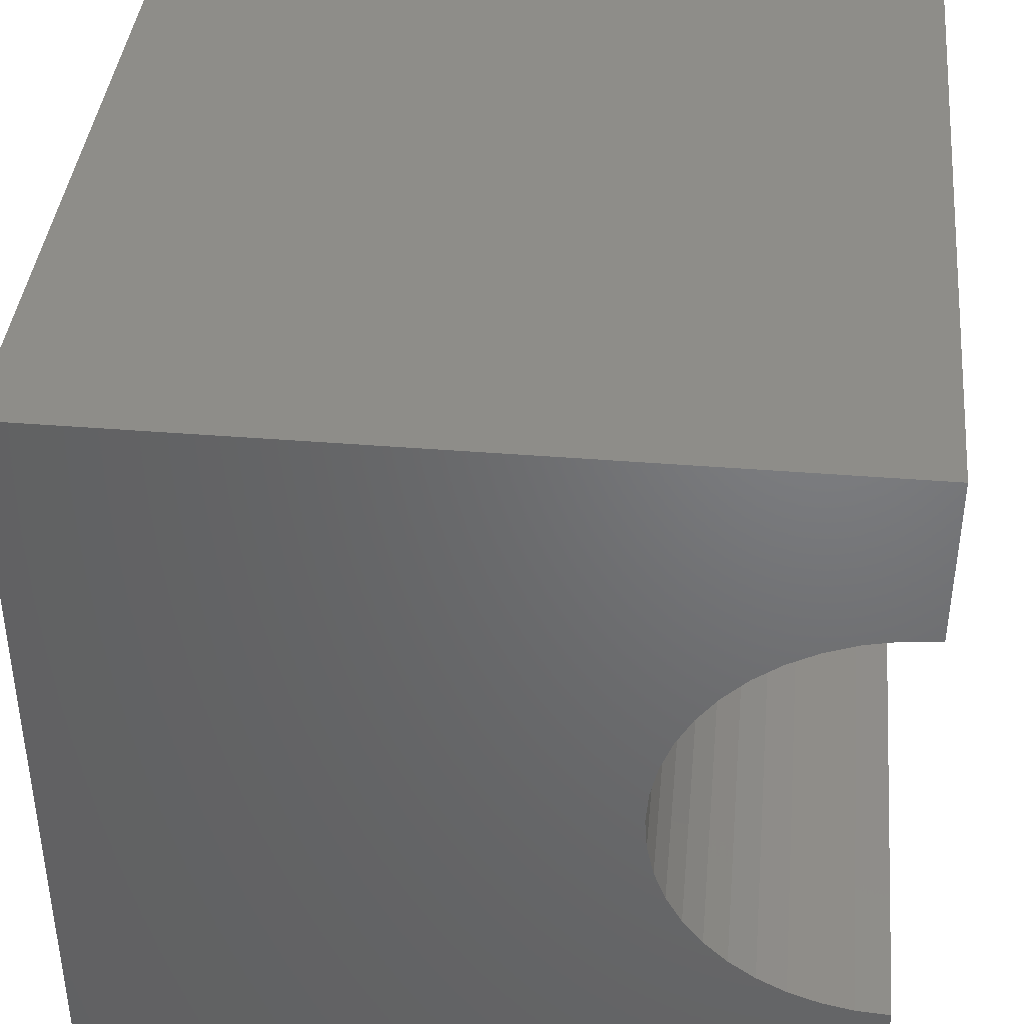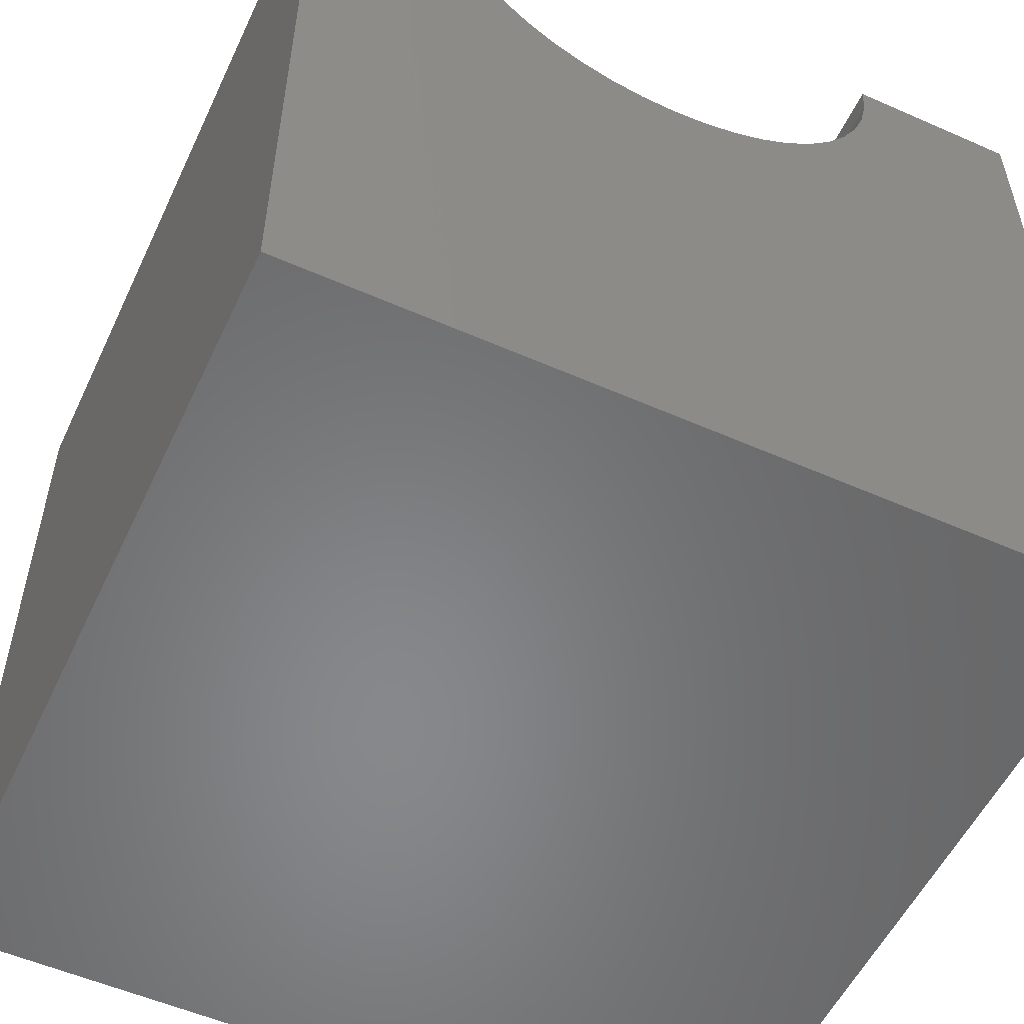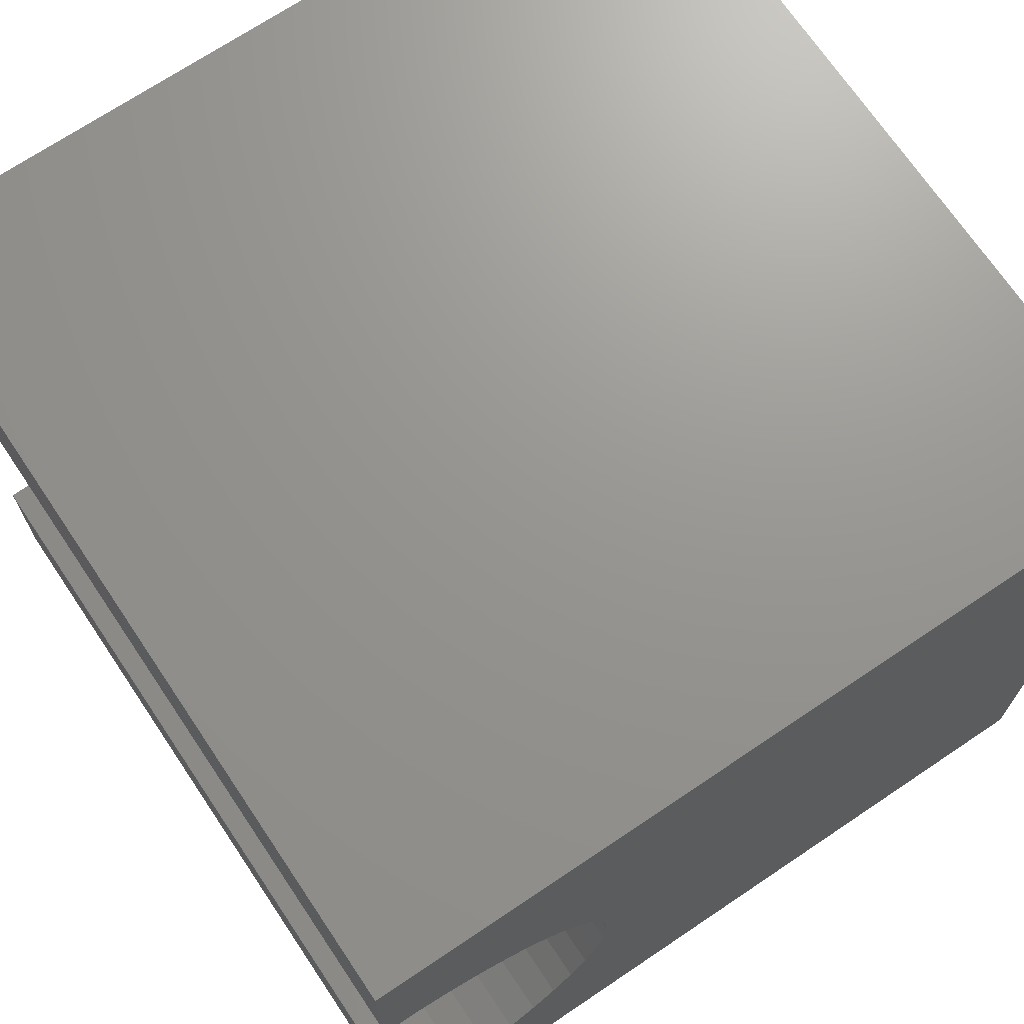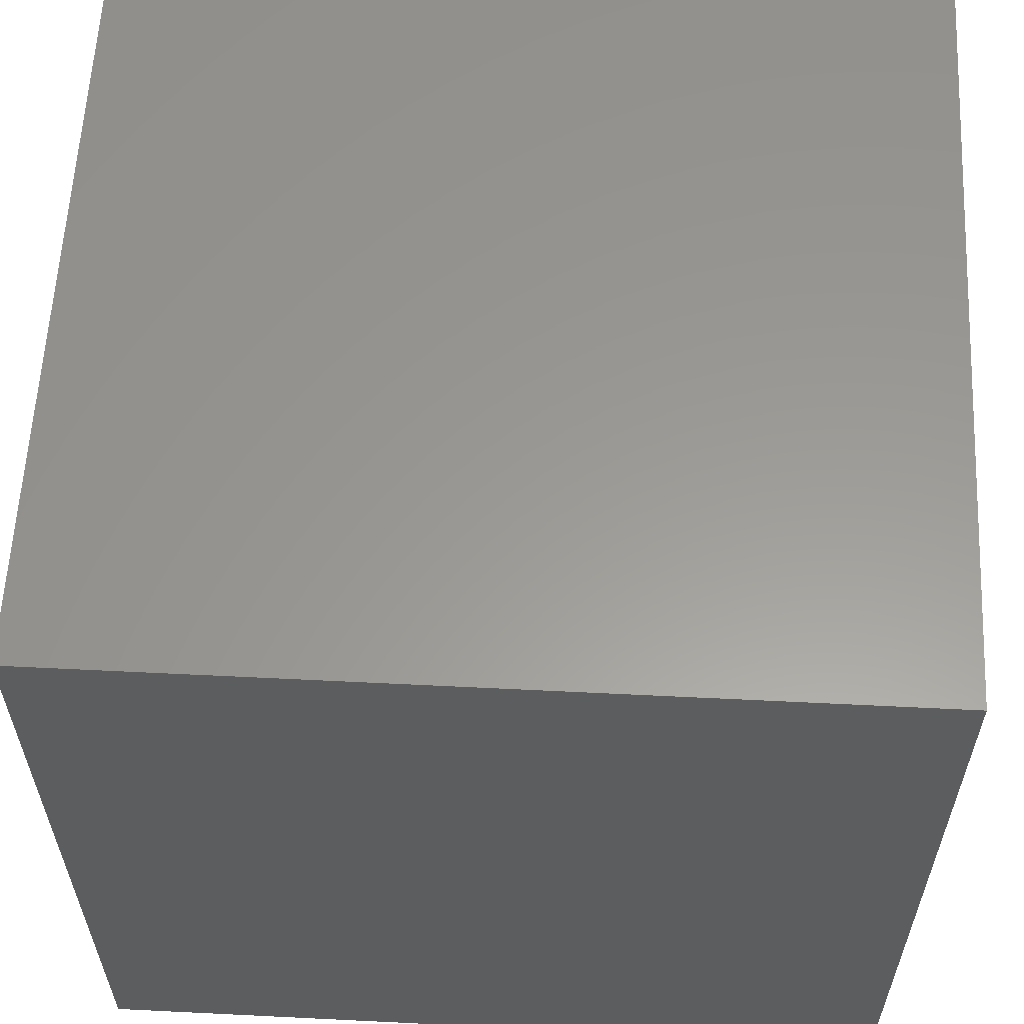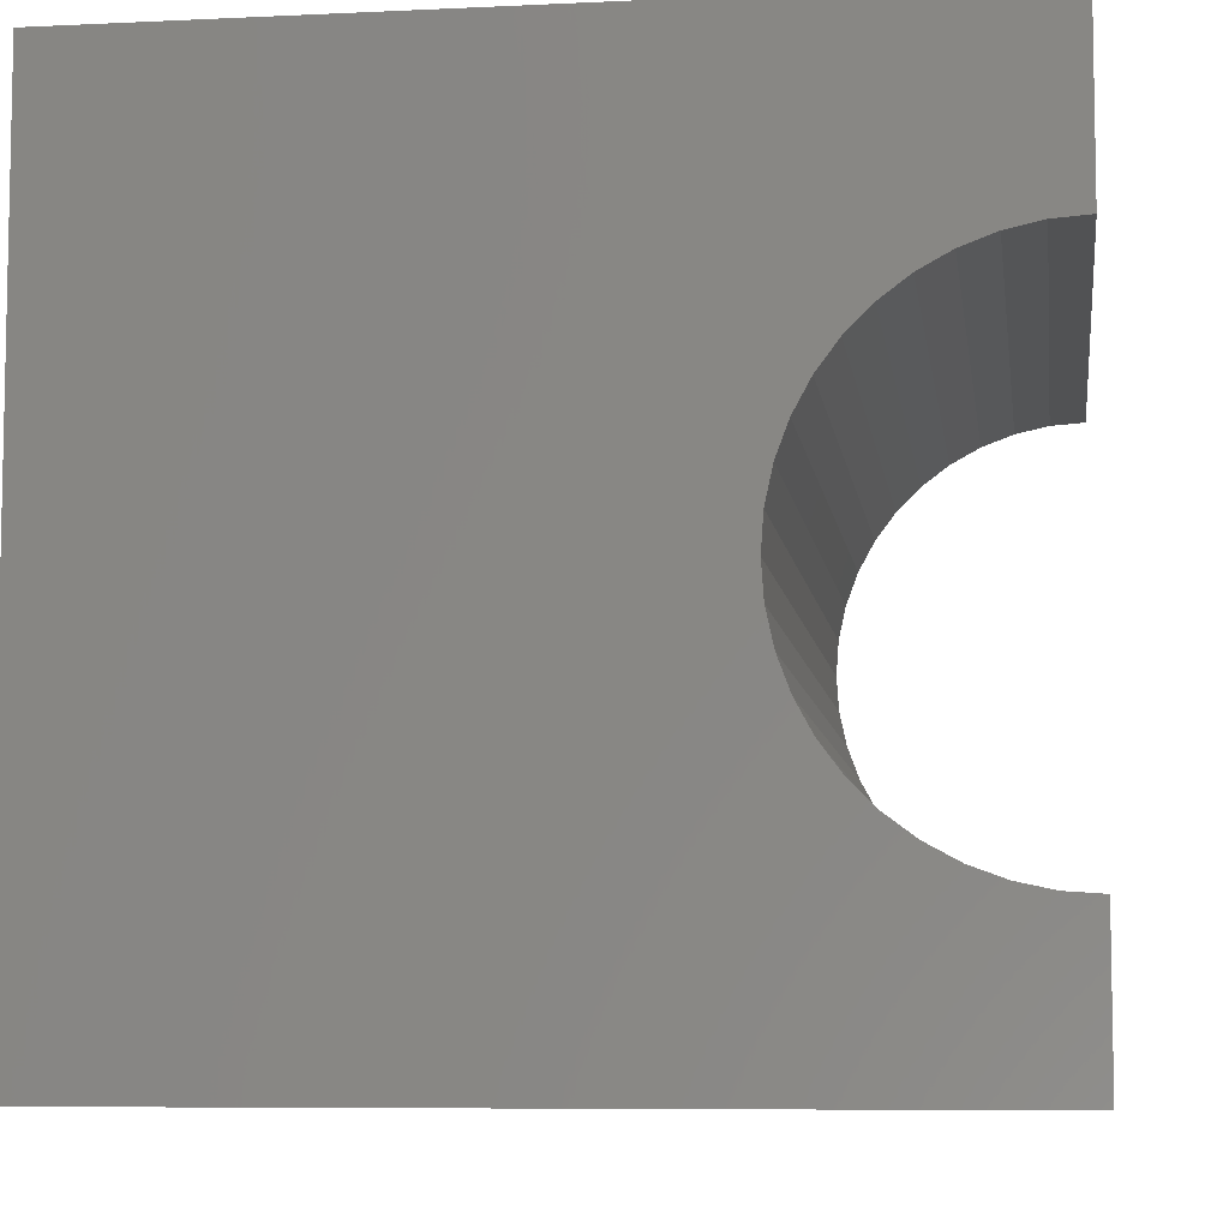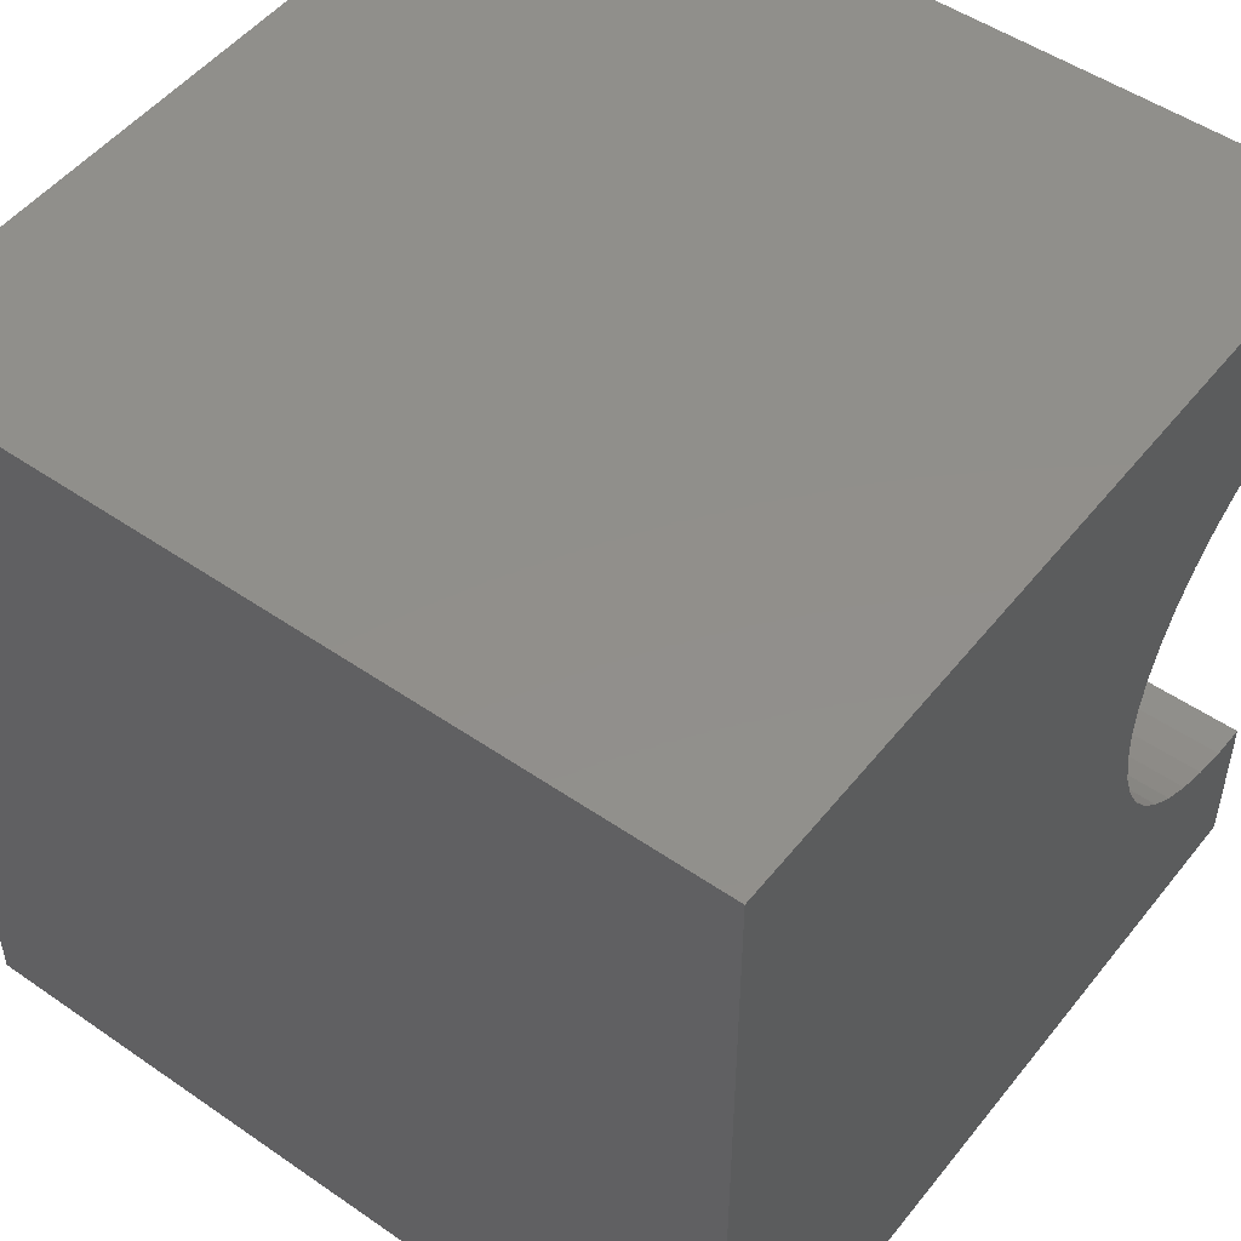
<metadata>
{"format":"stl","ext":"stl","renderer":"f3d","projection":"perspective","resolution":1024,"background":"white","views":[{"elev":40.2,"azim":-84.3,"up":"+Y"},{"elev":-54.5,"azim":65.0,"up":"+Z"},{"elev":70.5,"azim":56.1,"up":"+Y"},{"elev":59.5,"azim":-177.1,"up":"+Y"},{"elev":-7.3,"azim":-82.2,"up":"+Y"},{"elev":50.5,"azim":-142.9,"up":"+Y"}]}
</metadata>
<code>
# stl→obj: 54 verts, 104 faces
v 10 7.861 10
v 10 10 10
v 0 7.861 10
v 0 10 10
v 0 7.83 9.572
v 0 5.701 7.115
v 0 6.103 7.265
v 0 10 0
v 0 6.48 7.471
v 0 6.823 7.728
v 0 7.126 8.031
v 0 7.383 8.375
v 0 7.589 8.751
v 0 7.739 9.153
v 0 2.119 8.751
v 0 0 0
v 0 1.969 9.153
v 0 0 10
v 0 1.878 9.572
v 0 1.847 10
v 0 2.325 8.375
v 0 2.582 8.031
v 0 2.885 7.728
v 0 3.229 7.471
v 0 3.605 7.265
v 0 4.007 7.115
v 0 4.426 7.024
v 0 4.854 6.993
v 0 5.282 7.024
v 10 1.847 10
v 10 0 10
v 10 1.878 9.572
v 10 10 0
v 10 7.383 8.375
v 10 7.126 8.031
v 10 7.83 9.572
v 10 7.739 9.153
v 10 7.589 8.751
v 10 6.823 7.728
v 10 6.48 7.471
v 10 6.103 7.265
v 10 5.701 7.115
v 10 5.282 7.024
v 10 0 0
v 10 4.854 6.993
v 10 4.426 7.024
v 10 4.007 7.115
v 10 3.605 7.265
v 10 3.229 7.471
v 10 2.885 7.728
v 10 2.582 8.031
v 10 2.325 8.375
v 10 2.119 8.751
v 10 1.969 9.153
f 1 2 3
f 3 2 4
f 5 3 4
f 6 7 8
f 7 9 8
f 8 9 10
f 8 10 11
f 11 12 8
f 8 12 13
f 8 13 4
f 4 13 14
f 4 14 5
f 15 16 17
f 17 16 18
f 17 18 19
f 19 18 20
f 15 21 16
f 16 21 22
f 16 22 23
f 23 24 16
f 16 24 25
f 16 25 26
f 26 27 16
f 16 27 28
f 16 28 8
f 8 28 29
f 8 29 6
f 20 18 30
f 30 18 31
f 32 30 31
f 33 34 35
f 1 36 2
f 2 36 37
f 2 37 33
f 33 37 38
f 33 38 34
f 35 39 33
f 33 39 40
f 33 40 41
f 41 42 33
f 33 42 43
f 33 43 44
f 44 43 45
f 45 46 44
f 44 46 47
f 44 47 48
f 48 49 44
f 44 49 50
f 44 50 51
f 51 52 44
f 44 52 53
f 44 53 31
f 31 53 54
f 31 54 32
f 8 33 16
f 16 33 44
f 2 33 4
f 4 33 8
f 44 31 16
f 16 31 18
f 20 30 32
f 20 32 19
f 19 32 54
f 19 54 17
f 17 54 53
f 17 53 15
f 15 53 52
f 15 52 21
f 21 52 51
f 21 51 22
f 22 51 50
f 22 50 23
f 23 50 49
f 23 49 24
f 24 49 48
f 24 48 25
f 25 48 47
f 25 47 26
f 26 47 46
f 26 46 27
f 27 46 45
f 27 45 28
f 28 45 43
f 28 43 29
f 29 43 42
f 29 42 6
f 6 42 41
f 6 41 7
f 7 41 40
f 7 40 9
f 9 40 39
f 9 39 10
f 10 39 35
f 10 35 11
f 11 35 34
f 11 34 12
f 12 34 38
f 12 38 13
f 13 38 37
f 13 37 14
f 14 37 36
f 14 36 5
f 5 36 1
f 5 1 3

</code>
